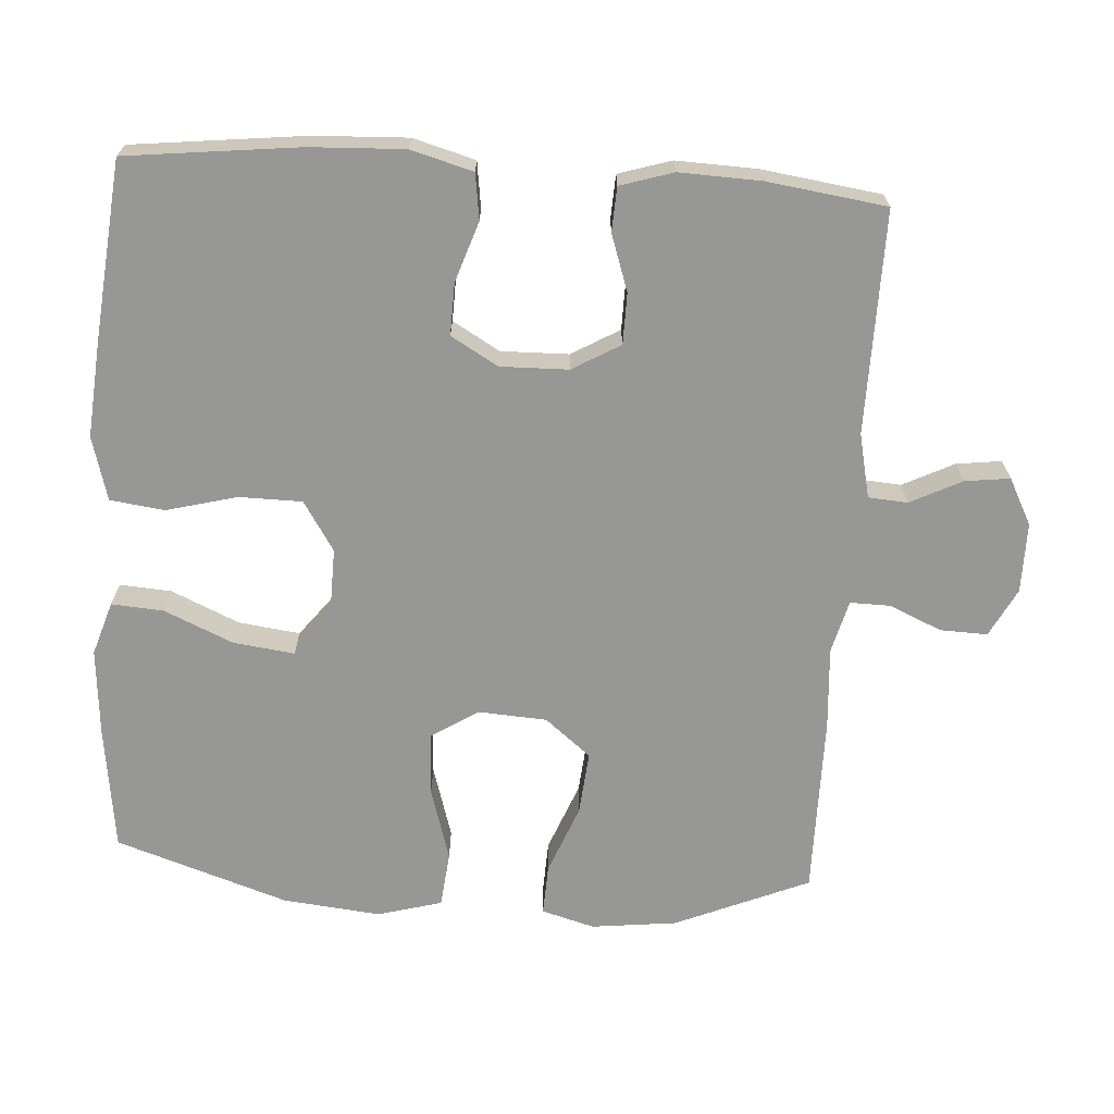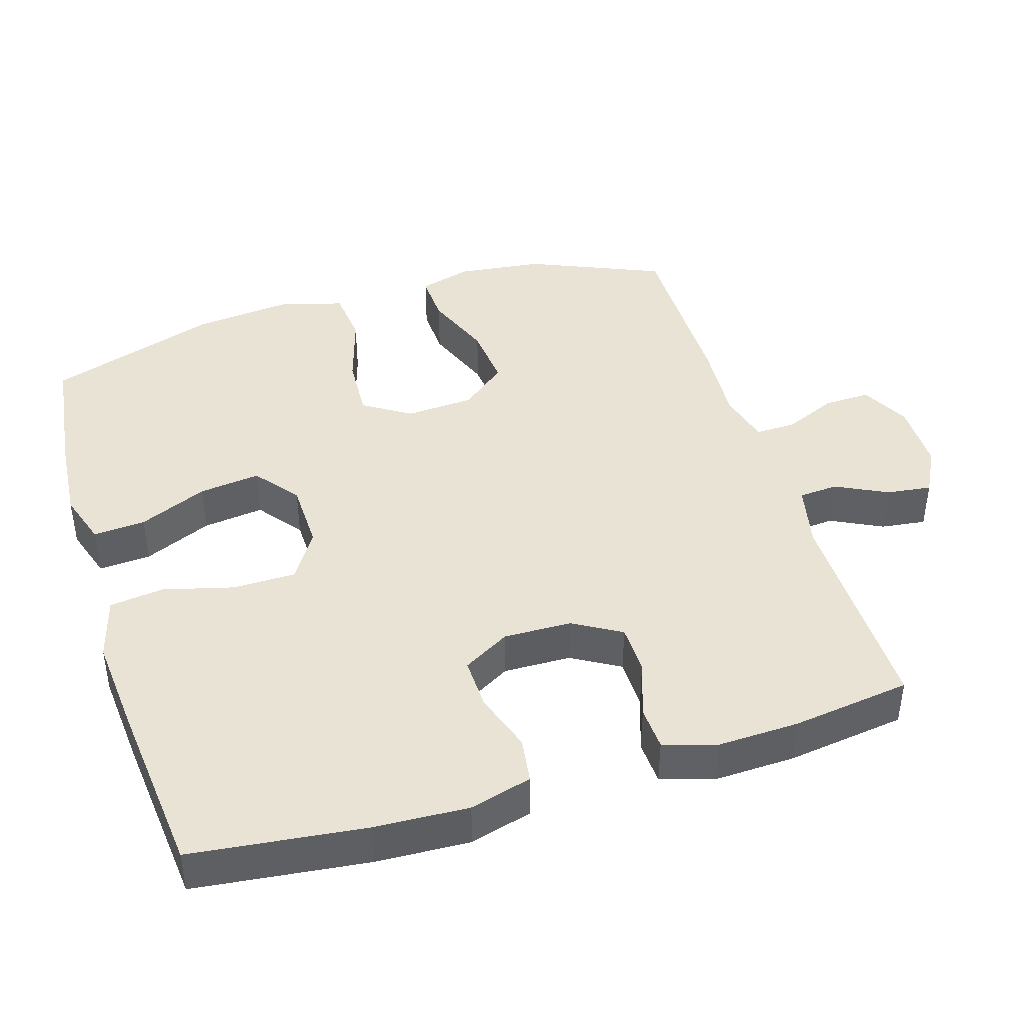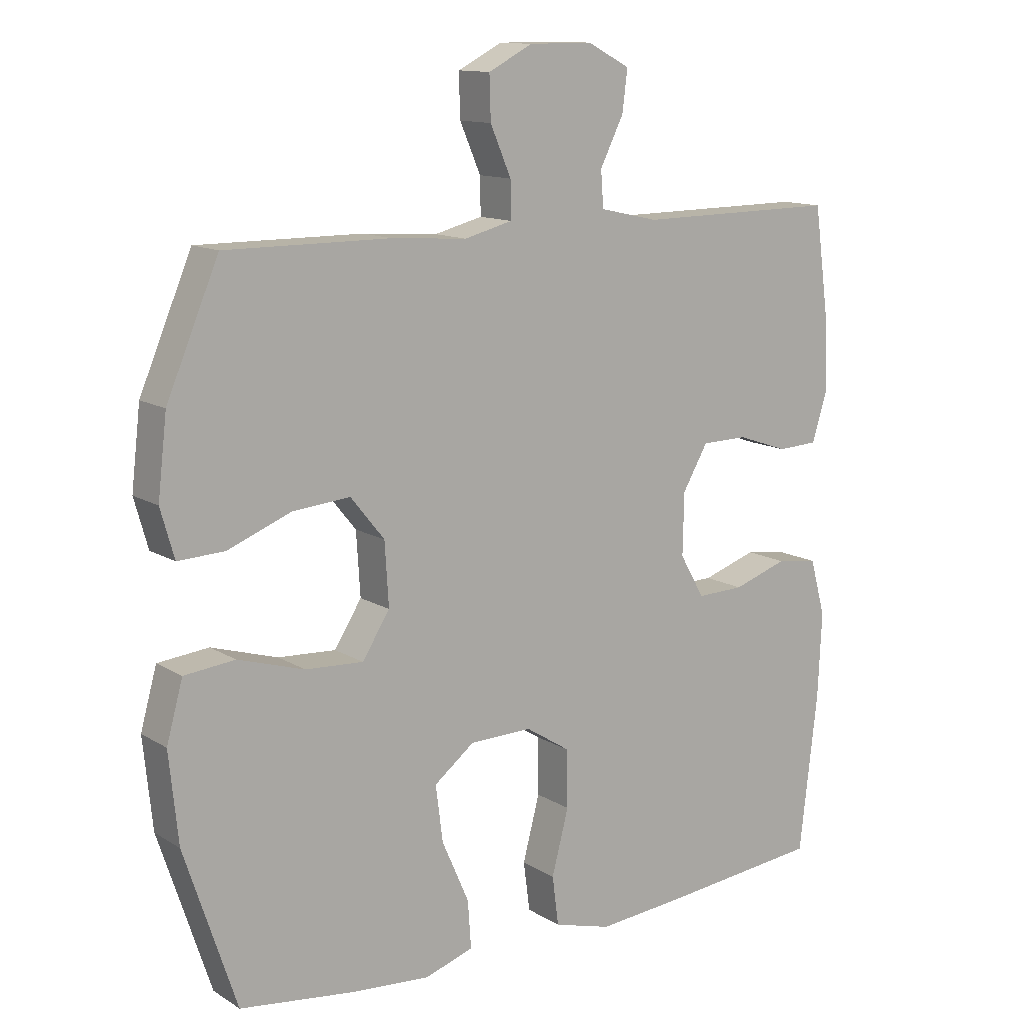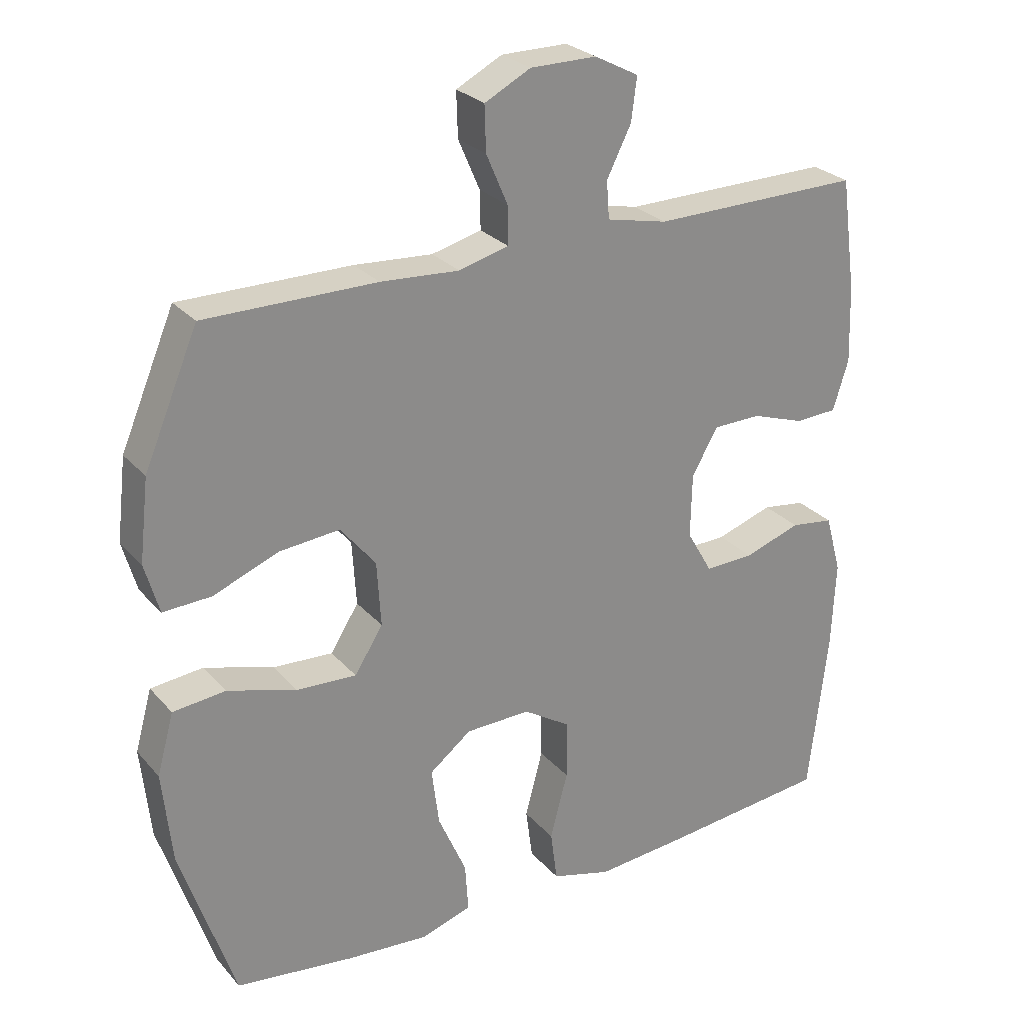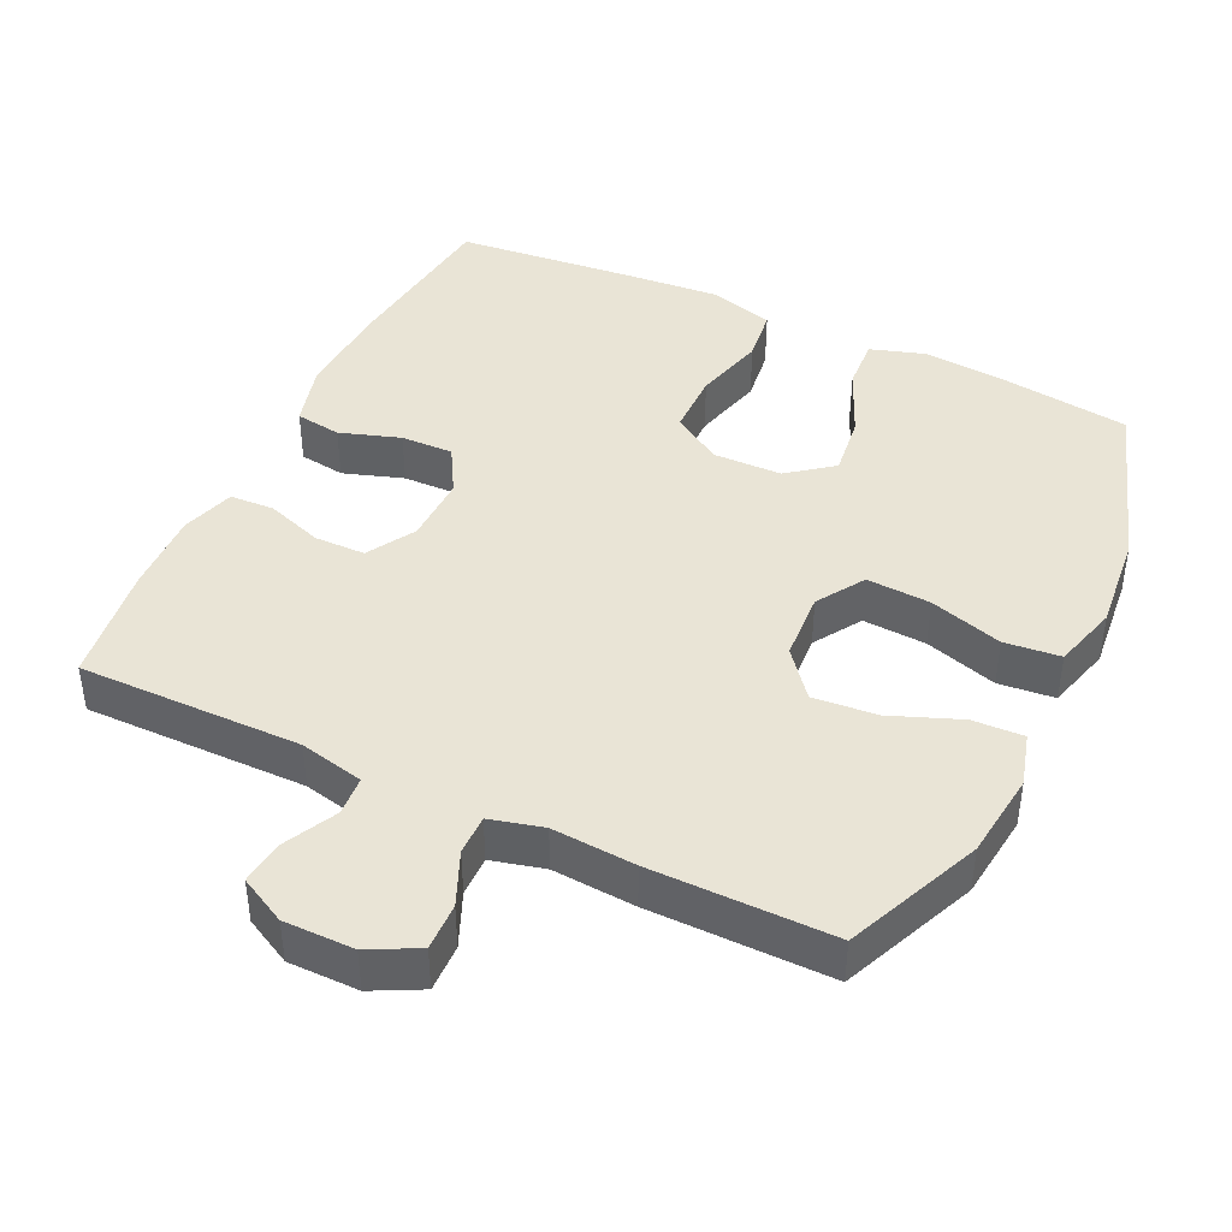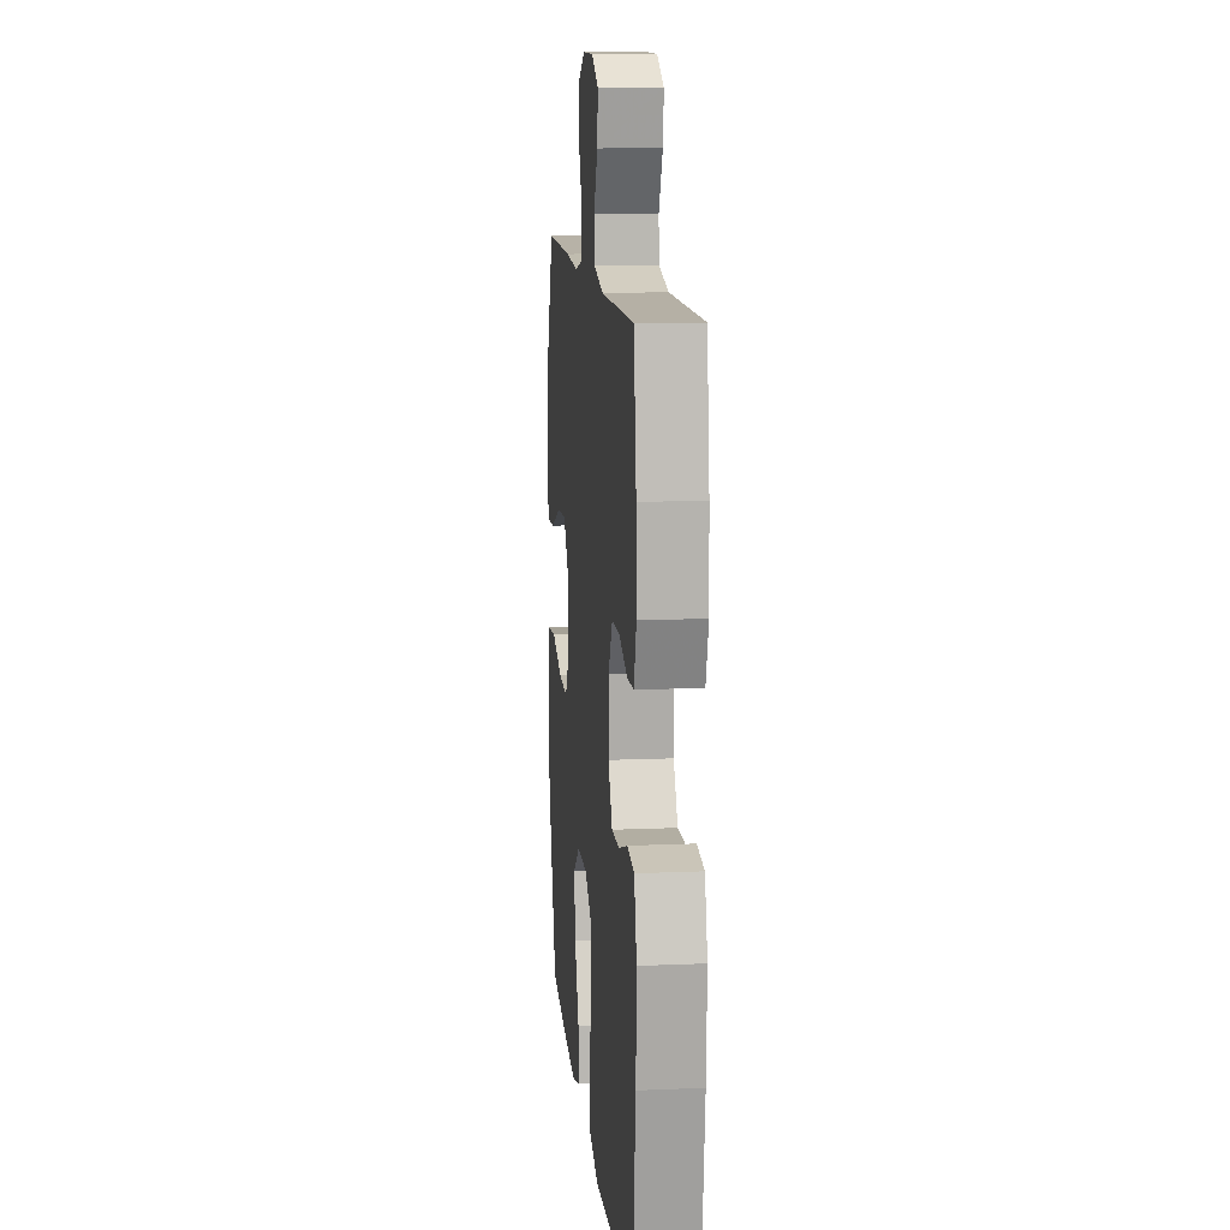
<metadata>
{"format":"obj","ext":"obj","renderer":"f3d","projection":"perspective","resolution":1024,"background":"white","views":[{"elev":-68.1,"azim":-93.8,"up":"+Y"},{"elev":42.3,"azim":-107.1,"up":"+Y"},{"elev":12.7,"azim":143.9,"up":"+Z"},{"elev":26.7,"azim":148.4,"up":"+Z"},{"elev":42.5,"azim":25.5,"up":"+Y"},{"elev":12.3,"azim":-95.7,"up":"+Z"}]}
</metadata>
<code>
v 0.5 0.07 0.5
v 0.58 0.07 0.312
v 0.594 0.07 0.192
v 0.573 0.07 0.118
v 0.502 0.07 0.121
v 0.405 0.07 0.159
v 0.316 0.07 0.167
v 0.264 0.07 0.103
v 0.258 0.07 0.007
v 0.3 0.07 -0.059
v 0.389 0.07 -0.054
v 0.491 0.07 -0.023
v 0.569 0.07 -0.031
v 0.594 0.07 -0.121
v 0.58 0.07 -0.258
v 0.5 0.07 -0.5
v 0.324 0.07 -0.523
v 0.202 0.07 -0.533
v 0.127 0.07 -0.509
v 0.132 0.07 -0.436
v 0.174 0.07 -0.34
v 0.185 0.07 -0.254
v 0.123 0.07 -0.206
v 0.027 0.07 -0.204
v -0.042 0.07 -0.248
v -0.043 0.07 -0.336
v -0.017 0.07 -0.435
v -0.027 0.07 -0.511
v -0.116 0.07 -0.536
v -0.249 0.07 -0.525
v -0.5 0.07 -0.5
v -0.528 0.07 -0.258
v -0.534 0.07 -0.126
v -0.51 0.07 -0.039
v -0.446 0.07 -0.03
v -0.362 0.07 -0.058
v -0.289 0.07 -0.06
v -0.251 0.07 0.006
v -0.253 0.07 0.101
v -0.292 0.07 0.168
v -0.363 0.07 0.169
v -0.442 0.07 0.142
v -0.504 0.07 0.145
v -0.527 0.07 0.219
v -0.523 0.07 0.333
v -0.5 0.07 0.5
v -0.189 0.07 0.497
v -0.099 0.07 0.517
v -0.095 0.07 0.572
v -0.131 0.07 0.644
v -0.139 0.07 0.707
v -0.074 0.07 0.741
v 0.024 0.07 0.741
v 0.092 0.07 0.706
v 0.09 0.07 0.64
v 0.058 0.07 0.566
v 0.057 0.07 0.51
v 0.131 0.07 0.491
v 0.247 0.07 0.499
v 0.5 0 0.5
v 0.58 0 0.312
v 0.594 0 0.192
v 0.573 0 0.118
v 0.502 0 0.121
v 0.405 0 0.159
v 0.316 0 0.167
v 0.264 0 0.103
v 0.258 0 0.007
v 0.3 0 -0.059
v 0.389 0 -0.054
v 0.491 0 -0.023
v 0.569 0 -0.031
v 0.594 0 -0.121
v 0.58 0 -0.258
v 0.5 0 -0.5
v 0.324 0 -0.523
v 0.202 0 -0.533
v 0.127 0 -0.509
v 0.132 0 -0.436
v 0.174 0 -0.34
v 0.185 0 -0.254
v 0.123 0 -0.206
v 0.027 0 -0.204
v -0.042 0 -0.248
v -0.043 0 -0.336
v -0.017 0 -0.435
v -0.027 0 -0.511
v -0.116 0 -0.536
v -0.249 0 -0.525
v -0.5 0 -0.5
v -0.528 0 -0.258
v -0.534 0 -0.126
v -0.51 0 -0.039
v -0.446 0 -0.03
v -0.362 0 -0.058
v -0.289 0 -0.06
v -0.251 0 0.006
v -0.253 0 0.101
v -0.292 0 0.168
v -0.363 0 0.169
v -0.442 0 0.142
v -0.504 0 0.145
v -0.527 0 0.219
v -0.523 0 0.333
v -0.5 0 0.5
v -0.189 0 0.497
v -0.099 0 0.517
v -0.095 0 0.572
v -0.131 0 0.644
v -0.139 0 0.707
v -0.074 0 0.741
v 0.024 0 0.741
v 0.092 0 0.706
v 0.09 0 0.64
v 0.058 0 0.566
v 0.057 0 0.51
v 0.131 0 0.491
v 0.247 0 0.499
f 58 59 1 2
f 57 58 2 3
f 53 54 55 56
f 53 56 57
f 52 53 57
f 49 50 51 52
f 48 49 52 57
f 47 48 57 3
f 41 42 43 44
f 40 41 44 45
f 33 34 35 36
f 33 36 37
f 32 33 37
f 31 32 37
f 30 31 37 38
f 26 27 28 29
f 25 26 29 30
f 18 19 20 21
f 18 21 22
f 17 18 22
f 16 17 22
f 15 16 22
f 14 15 22 23
f 11 12 13 14
f 10 11 14 23
f 3 4 5 6
f 3 6 7
f 47 3 7
f 40 45 46 47
f 39 40 47 7
f 38 39 7 8
f 25 30 38
f 24 25 38 8
f 9 10 23 24
f 8 9 24
f 61 60 118 117
f 62 61 117 116
f 115 114 113 112
f 116 115 112
f 116 112 111
f 111 110 109 108
f 116 111 108 107
f 62 116 107 106
f 103 102 101 100
f 104 103 100 99
f 95 94 93 92
f 96 95 92
f 96 92 91
f 96 91 90
f 97 96 90 89
f 88 87 86 85
f 89 88 85 84
f 80 79 78 77
f 81 80 77
f 81 77 76
f 81 76 75
f 81 75 74
f 82 81 74 73
f 73 72 71 70
f 82 73 70 69
f 65 64 63 62
f 66 65 62
f 66 62 106
f 106 105 104 99
f 66 106 99 98
f 67 66 98 97
f 97 89 84
f 67 97 84 83
f 83 82 69 68
f 83 68 67
f 1 60 61 2
f 2 61 62 3
f 3 62 63 4
f 4 63 64 5
f 5 64 65 6
f 6 65 66 7
f 7 66 67 8
f 8 67 68 9
f 9 68 69 10
f 10 69 70 11
f 11 70 71 12
f 12 71 72 13
f 13 72 73 14
f 14 73 74 15
f 15 74 75 16
f 16 75 76 17
f 17 76 77 18
f 18 77 78 19
f 19 78 79 20
f 20 79 80 21
f 21 80 81 22
f 22 81 82 23
f 23 82 83 24
f 24 83 84 25
f 25 84 85 26
f 26 85 86 27
f 27 86 87 28
f 28 87 88 29
f 29 88 89 30
f 30 89 90 31
f 31 90 91 32
f 32 91 92 33
f 33 92 93 34
f 34 93 94 35
f 35 94 95 36
f 36 95 96 37
f 37 96 97 38
f 38 97 98 39
f 39 98 99 40
f 40 99 100 41
f 41 100 101 42
f 42 101 102 43
f 43 102 103 44
f 44 103 104 45
f 45 104 105 46
f 46 105 106 47
f 47 106 107 48
f 48 107 108 49
f 49 108 109 50
f 50 109 110 51
f 51 110 111 52
f 52 111 112 53
f 53 112 113 54
f 54 113 114 55
f 55 114 115 56
f 56 115 116 57
f 57 116 117 58
f 58 117 118 59
f 59 118 60 1

</code>
